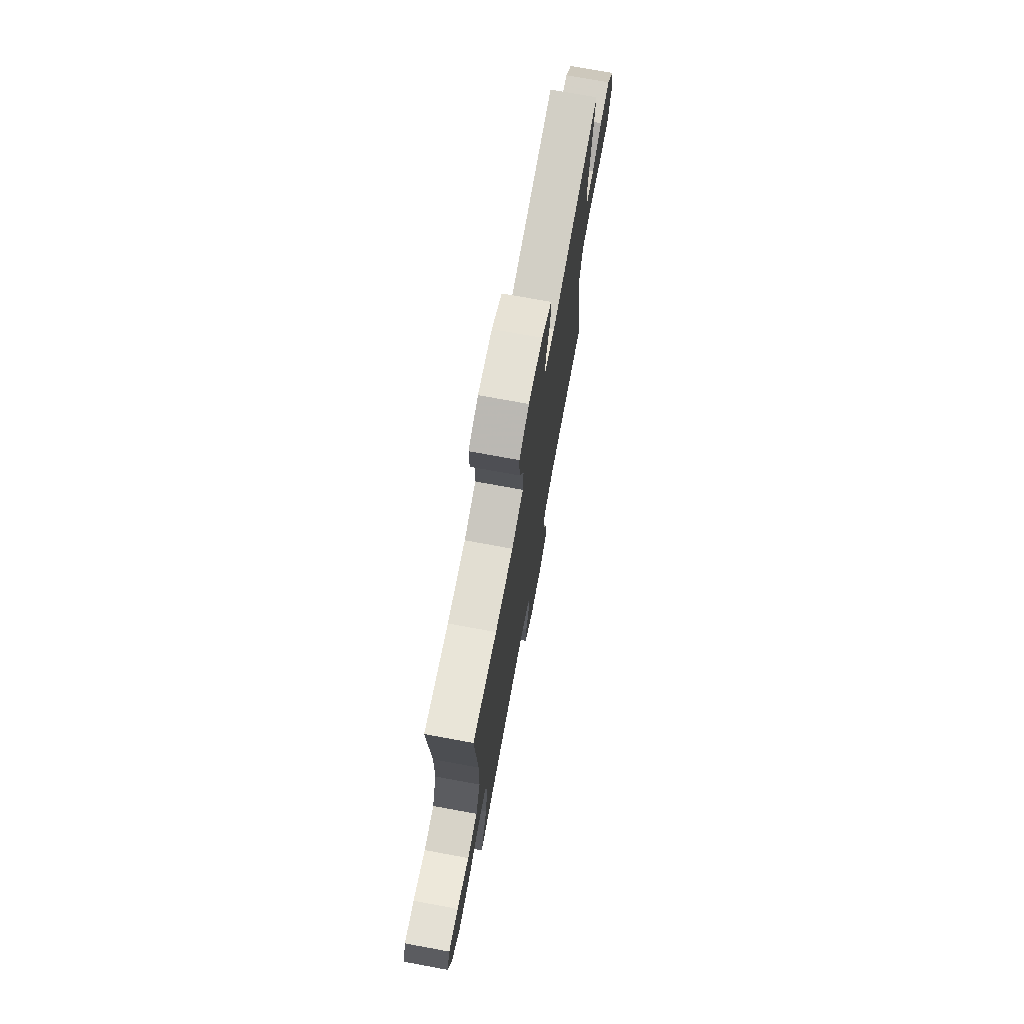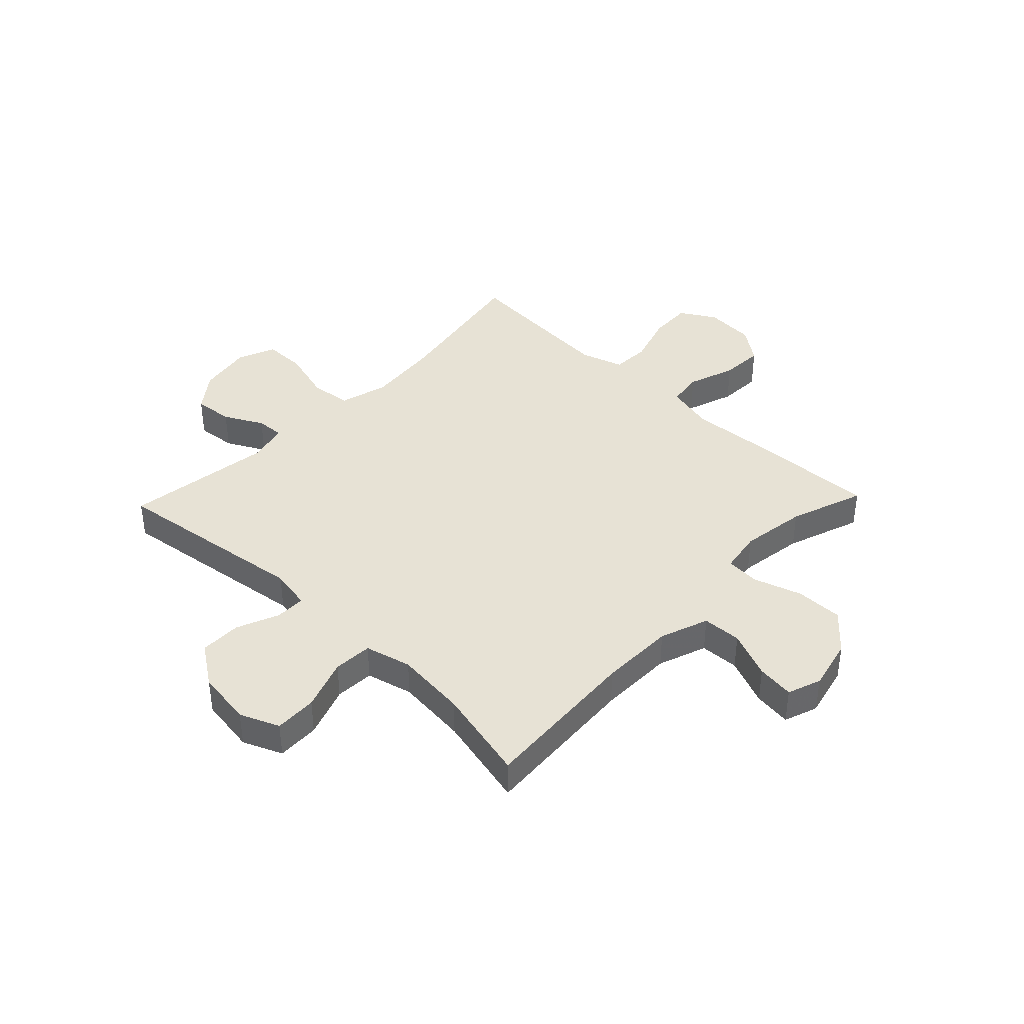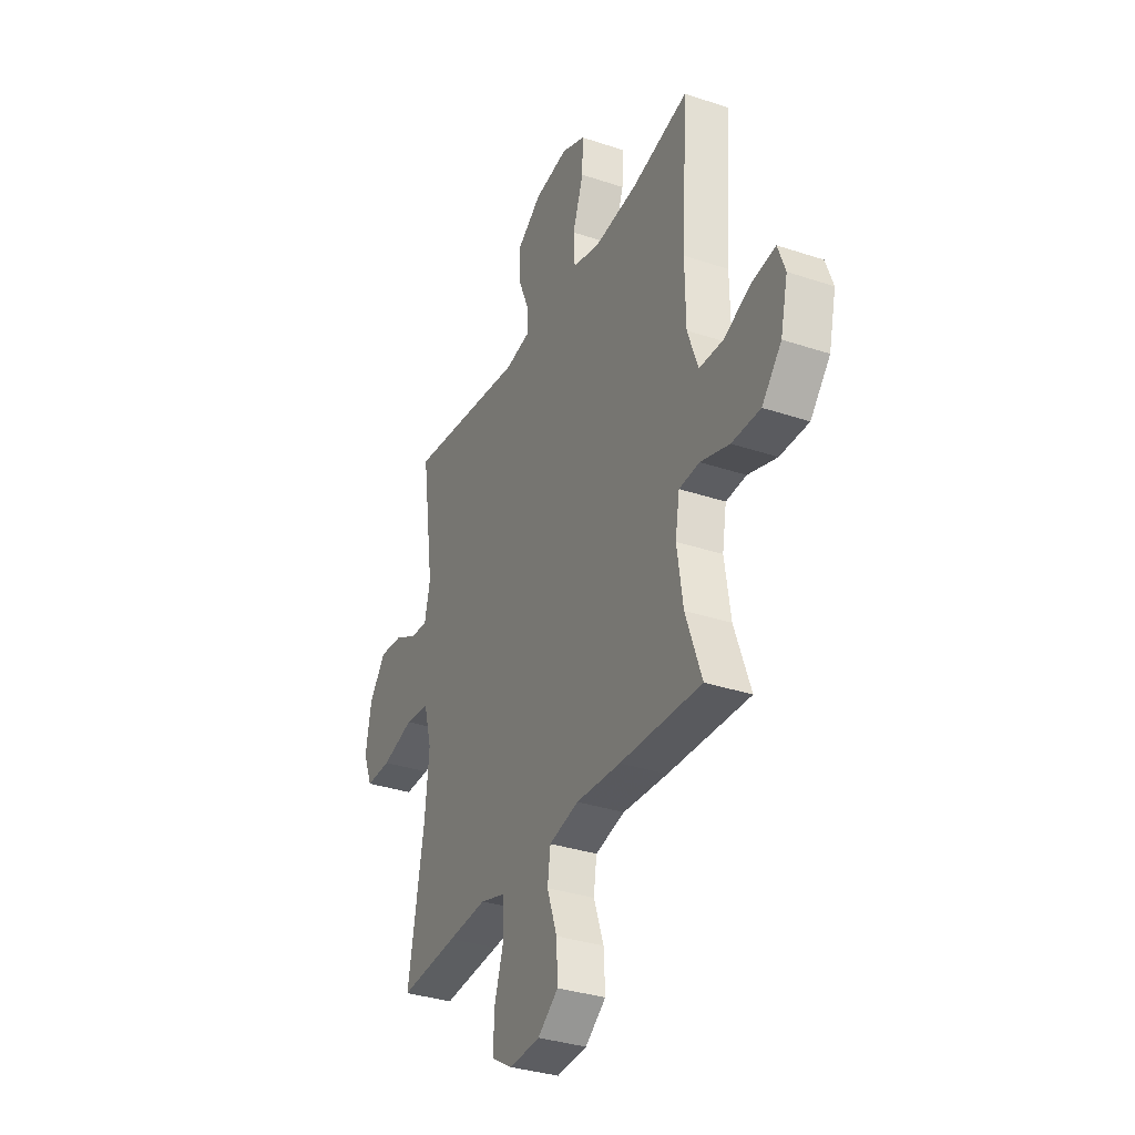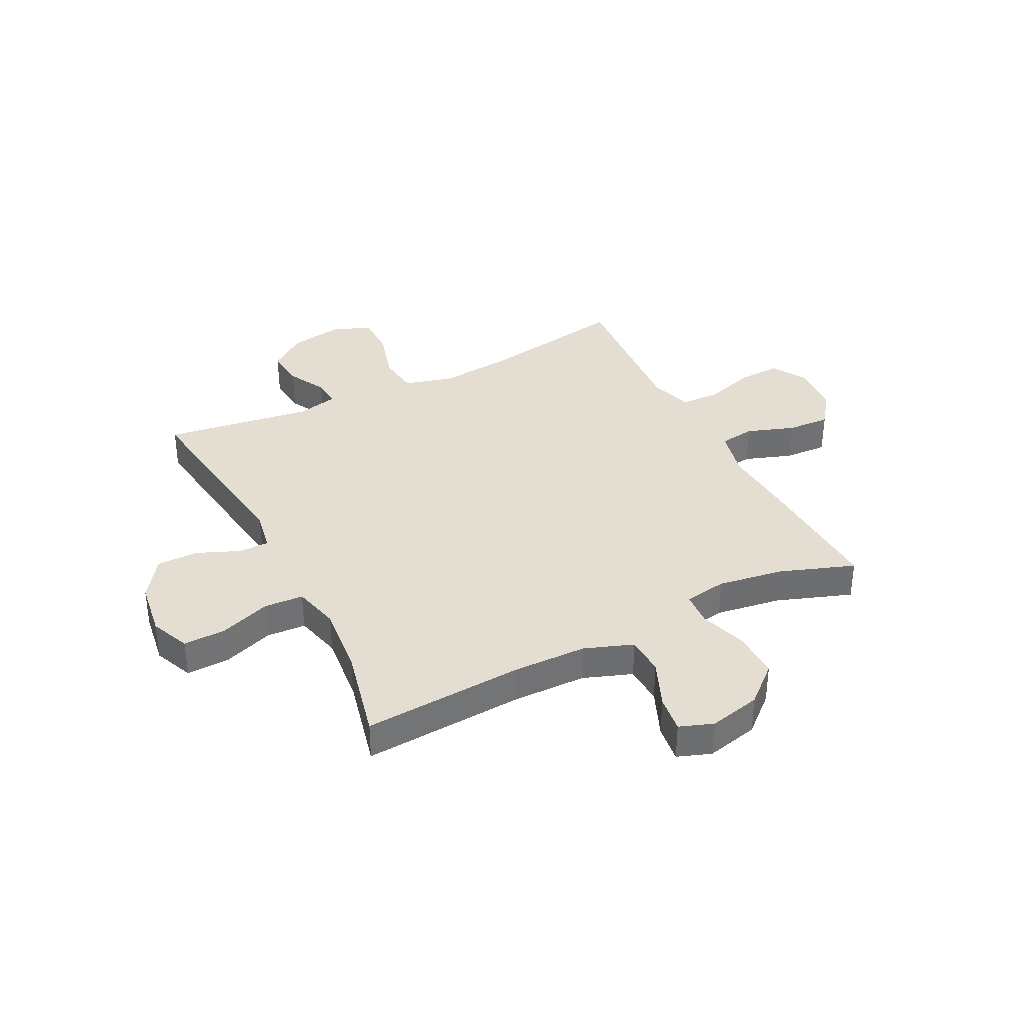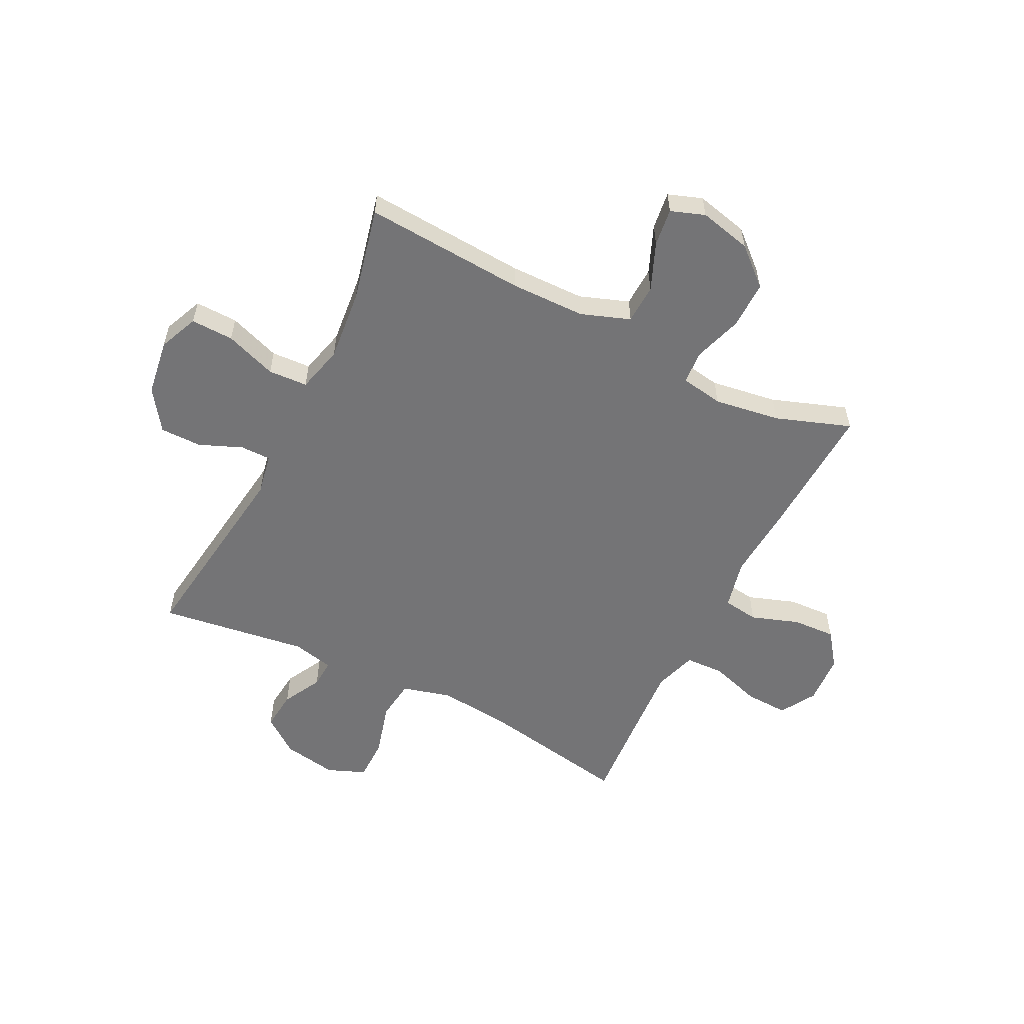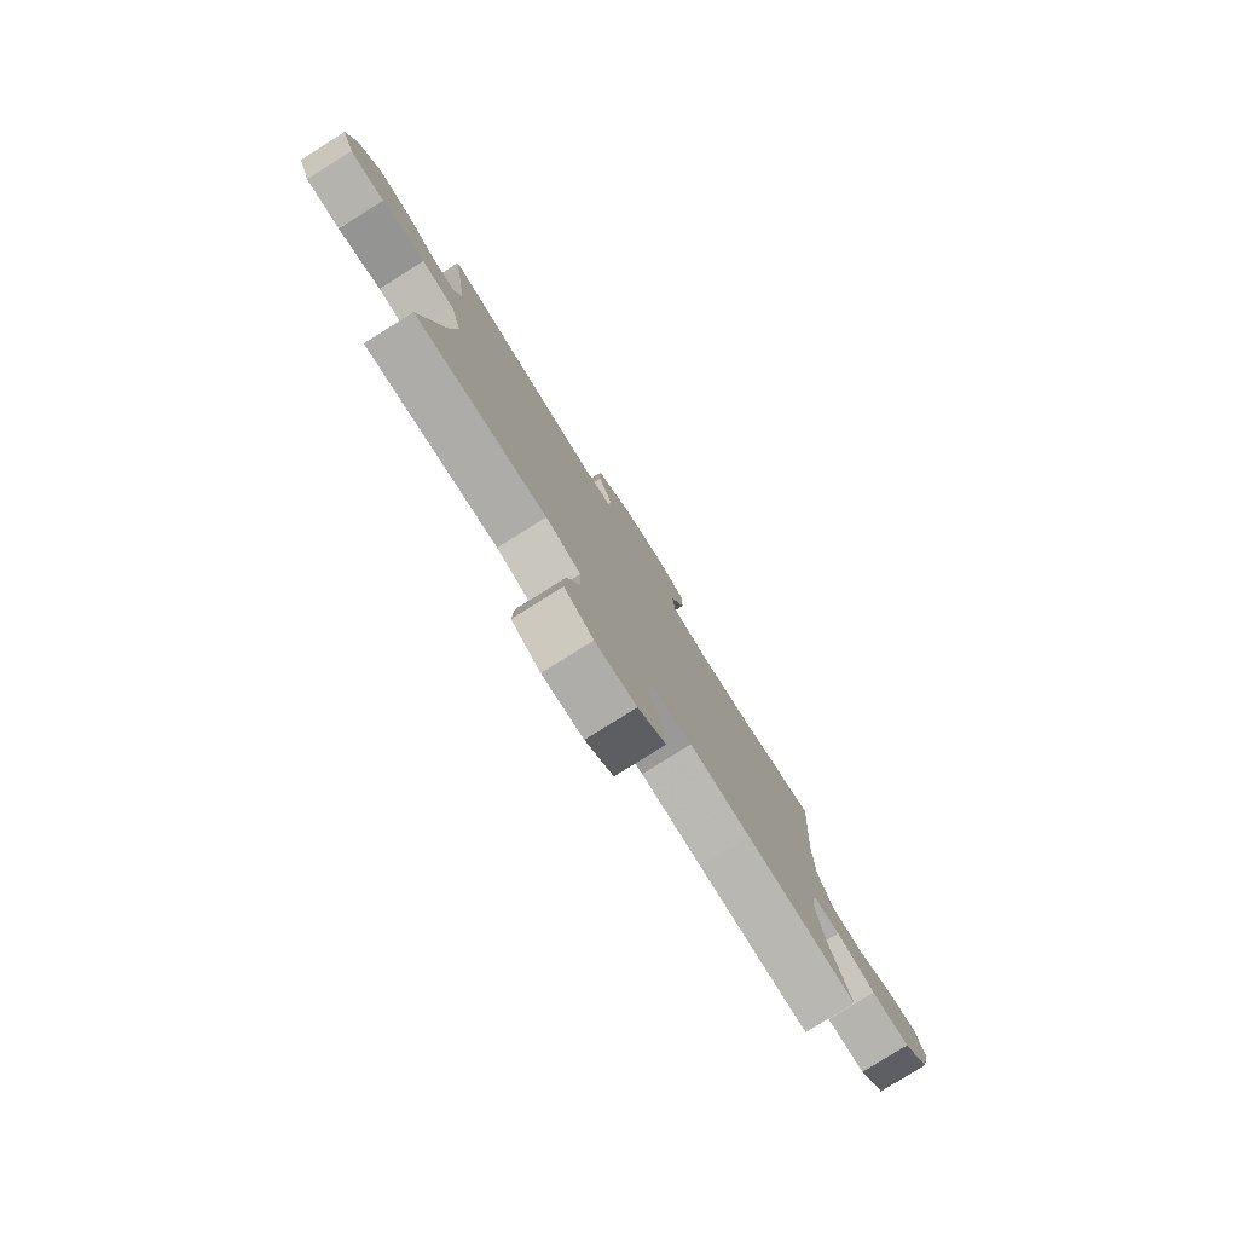
<metadata>
{"format":"obj","ext":"obj","renderer":"f3d","projection":"perspective","resolution":1024,"background":"white","views":[{"elev":73.8,"azim":100.4,"up":"+Z"},{"elev":40.2,"azim":43.7,"up":"+Y"},{"elev":-33.7,"azim":65.5,"up":"+Z"},{"elev":36.2,"azim":63.2,"up":"+Y"},{"elev":-56.3,"azim":63.3,"up":"+Y"},{"elev":-80.0,"azim":-57.9,"up":"+Z"}]}
</metadata>
<code>
v 0.5 0.07 -0.5
v 0.255 0.07 -0.489
v 0.121 0.07 -0.48
v 0.032 0.07 -0.501
v 0.023 0.07 -0.565
v 0.053 0.07 -0.651
v 0.057 0.07 -0.729
v -0.005 0.07 -0.775
v -0.096 0.07 -0.781
v -0.16 0.07 -0.743
v -0.157 0.07 -0.665
v -0.128 0.07 -0.573
v -0.131 0.07 -0.503
v -0.208 0.07 -0.479
v -0.325 0.07 -0.487
v -0.5 0.07 -0.5
v -0.452 0.07 -0.23
v -0.439 0.07 -0.098
v -0.463 0.07 -0.01
v -0.537 0.07 -0.001
v -0.633 0.07 -0.028
v -0.71 0.07 -0.028
v -0.738 0.07 0.041
v -0.721 0.07 0.139
v -0.671 0.07 0.205
v -0.6 0.07 0.198
v -0.53 0.07 0.161
v -0.479 0.07 0.158
v -0.462 0.07 0.232
v -0.5 0.07 0.5
v -0.141 0.07 0.452
v -0.067 0.07 0.466
v -0.067 0.07 0.521
v -0.099 0.07 0.598
v -0.099 0.07 0.673
v -0.026 0.07 0.724
v 0.076 0.07 0.739
v 0.147 0.07 0.709
v 0.145 0.07 0.632
v 0.112 0.07 0.539
v 0.116 0.07 0.468
v 0.2 0.07 0.447
v 0.329 0.07 0.46
v 0.5 0.07 0.5
v 0.481 0.07 0.209
v 0.483 0.07 0.074
v 0.515 0.07 -0.014
v 0.586 0.07 -0.017
v 0.672 0.07 0.019
v 0.74 0.07 0.028
v 0.762 0.07 -0.033
v 0.74 0.07 -0.127
v 0.681 0.07 -0.194
v 0.595 0.07 -0.193
v 0.508 0.07 -0.165
v 0.447 0.07 -0.169
v 0.434 0.07 -0.246
v 0.452 0.07 -0.365
v 0.5 0 -0.5
v 0.255 0 -0.489
v 0.121 0 -0.48
v 0.032 0 -0.501
v 0.023 0 -0.565
v 0.053 0 -0.651
v 0.057 0 -0.729
v -0.005 0 -0.775
v -0.096 0 -0.781
v -0.16 0 -0.743
v -0.157 0 -0.665
v -0.128 0 -0.573
v -0.131 0 -0.503
v -0.208 0 -0.479
v -0.325 0 -0.487
v -0.5 0 -0.5
v -0.452 0 -0.23
v -0.439 0 -0.098
v -0.463 0 -0.01
v -0.537 0 -0.001
v -0.633 0 -0.028
v -0.71 0 -0.028
v -0.738 0 0.041
v -0.721 0 0.139
v -0.671 0 0.205
v -0.6 0 0.198
v -0.53 0 0.161
v -0.479 0 0.158
v -0.462 0 0.232
v -0.5 0 0.5
v -0.141 0 0.452
v -0.067 0 0.466
v -0.067 0 0.521
v -0.099 0 0.598
v -0.099 0 0.673
v -0.026 0 0.724
v 0.076 0 0.739
v 0.147 0 0.709
v 0.145 0 0.632
v 0.112 0 0.539
v 0.116 0 0.468
v 0.2 0 0.447
v 0.329 0 0.46
v 0.5 0 0.5
v 0.481 0 0.209
v 0.483 0 0.074
v 0.515 0 -0.014
v 0.586 0 -0.017
v 0.672 0 0.019
v 0.74 0 0.028
v 0.762 0 -0.033
v 0.74 0 -0.127
v 0.681 0 -0.194
v 0.595 0 -0.193
v 0.508 0 -0.165
v 0.447 0 -0.169
v 0.434 0 -0.246
v 0.452 0 -0.365
f 52 53 54 55
f 52 55 56
f 51 52 56
f 48 49 50 51
f 47 48 51 56
f 46 47 56
f 45 46 56 57
f 43 44 45 57
f 37 38 39 40
f 37 40 41
f 36 37 41
f 33 34 35 36
f 32 33 36 41
f 31 32 41 42
f 29 30 31
f 28 29 31 42
f 24 25 26 27
f 24 27 28
f 23 24 28
f 20 21 22 23
f 19 20 23 28
f 18 19 28 42
f 15 16 17
f 14 15 17 18
f 13 14 18 42
f 9 10 11 12
f 5 6 7 8
f 5 8 9 12
f 58 1 2 3
f 57 58 3 4
f 42 43 57 4
f 4 5 12 13
f 4 13 42
f 113 112 111 110
f 114 113 110
f 114 110 109
f 109 108 107 106
f 114 109 106 105
f 114 105 104
f 115 114 104 103
f 115 103 102 101
f 98 97 96 95
f 99 98 95
f 99 95 94
f 94 93 92 91
f 99 94 91 90
f 100 99 90 89
f 89 88 87
f 100 89 87 86
f 85 84 83 82
f 86 85 82
f 86 82 81
f 81 80 79 78
f 86 81 78 77
f 100 86 77 76
f 75 74 73
f 76 75 73 72
f 100 76 72 71
f 70 69 68 67
f 66 65 64 63
f 70 67 66 63
f 61 60 59 116
f 62 61 116 115
f 62 115 101 100
f 71 70 63 62
f 100 71 62
f 1 59 60 2
f 2 60 61 3
f 3 61 62 4
f 4 62 63 5
f 5 63 64 6
f 6 64 65 7
f 7 65 66 8
f 8 66 67 9
f 9 67 68 10
f 10 68 69 11
f 11 69 70 12
f 12 70 71 13
f 13 71 72 14
f 14 72 73 15
f 15 73 74 16
f 16 74 75 17
f 17 75 76 18
f 18 76 77 19
f 19 77 78 20
f 20 78 79 21
f 21 79 80 22
f 22 80 81 23
f 23 81 82 24
f 24 82 83 25
f 25 83 84 26
f 26 84 85 27
f 27 85 86 28
f 28 86 87 29
f 29 87 88 30
f 30 88 89 31
f 31 89 90 32
f 32 90 91 33
f 33 91 92 34
f 34 92 93 35
f 35 93 94 36
f 36 94 95 37
f 37 95 96 38
f 38 96 97 39
f 39 97 98 40
f 40 98 99 41
f 41 99 100 42
f 42 100 101 43
f 43 101 102 44
f 44 102 103 45
f 45 103 104 46
f 46 104 105 47
f 47 105 106 48
f 48 106 107 49
f 49 107 108 50
f 50 108 109 51
f 51 109 110 52
f 52 110 111 53
f 53 111 112 54
f 54 112 113 55
f 55 113 114 56
f 56 114 115 57
f 57 115 116 58
f 58 116 59 1

</code>
